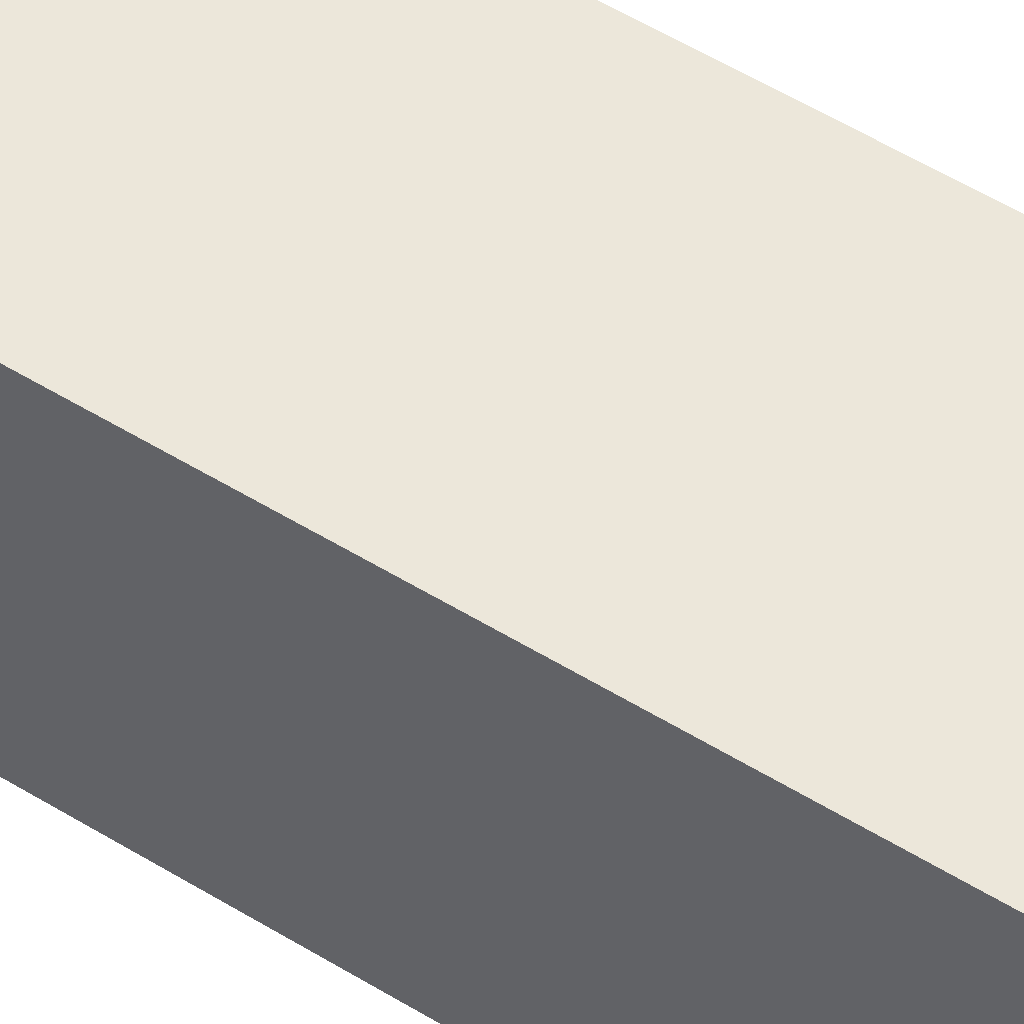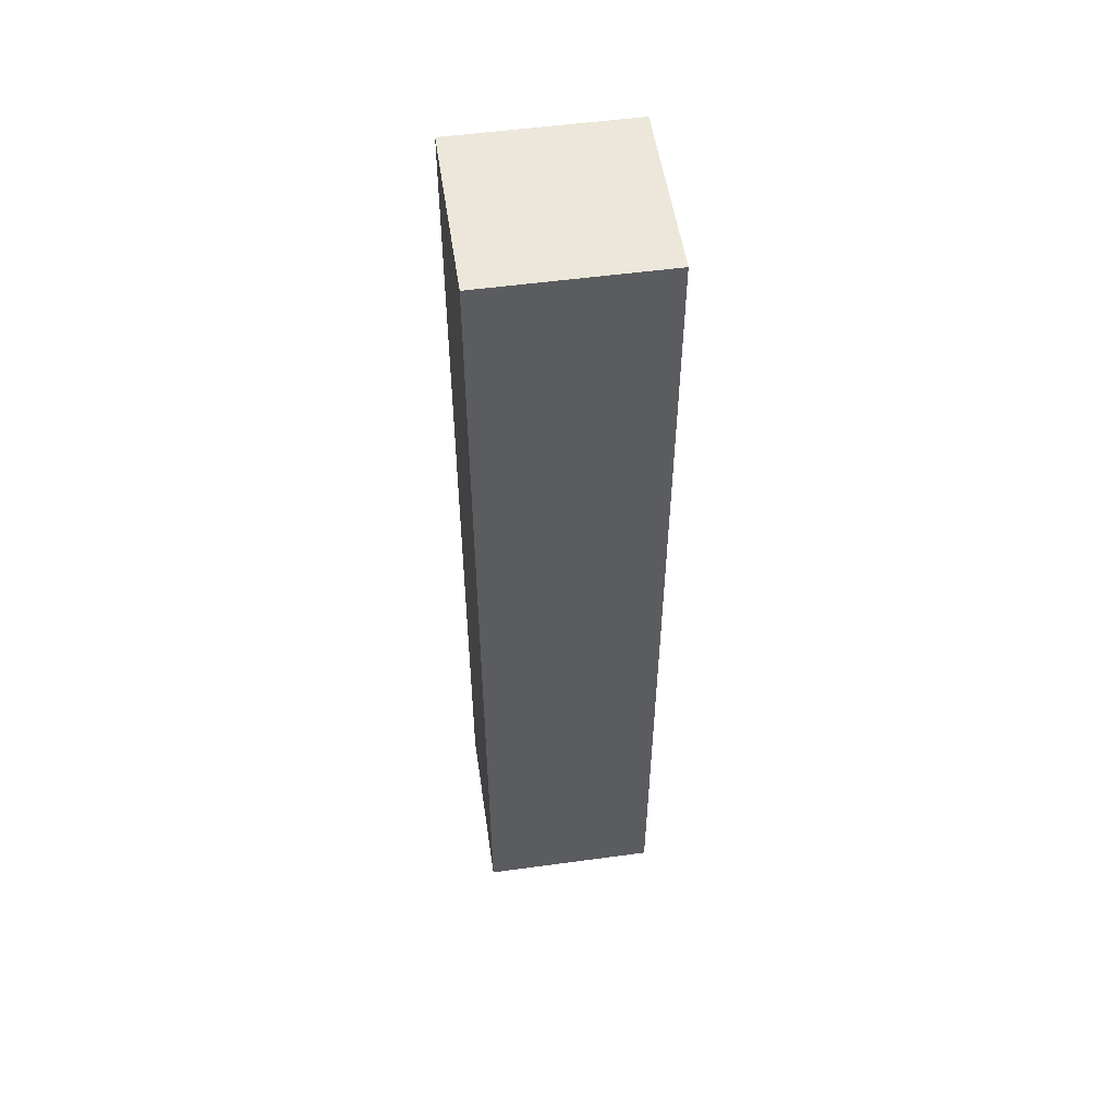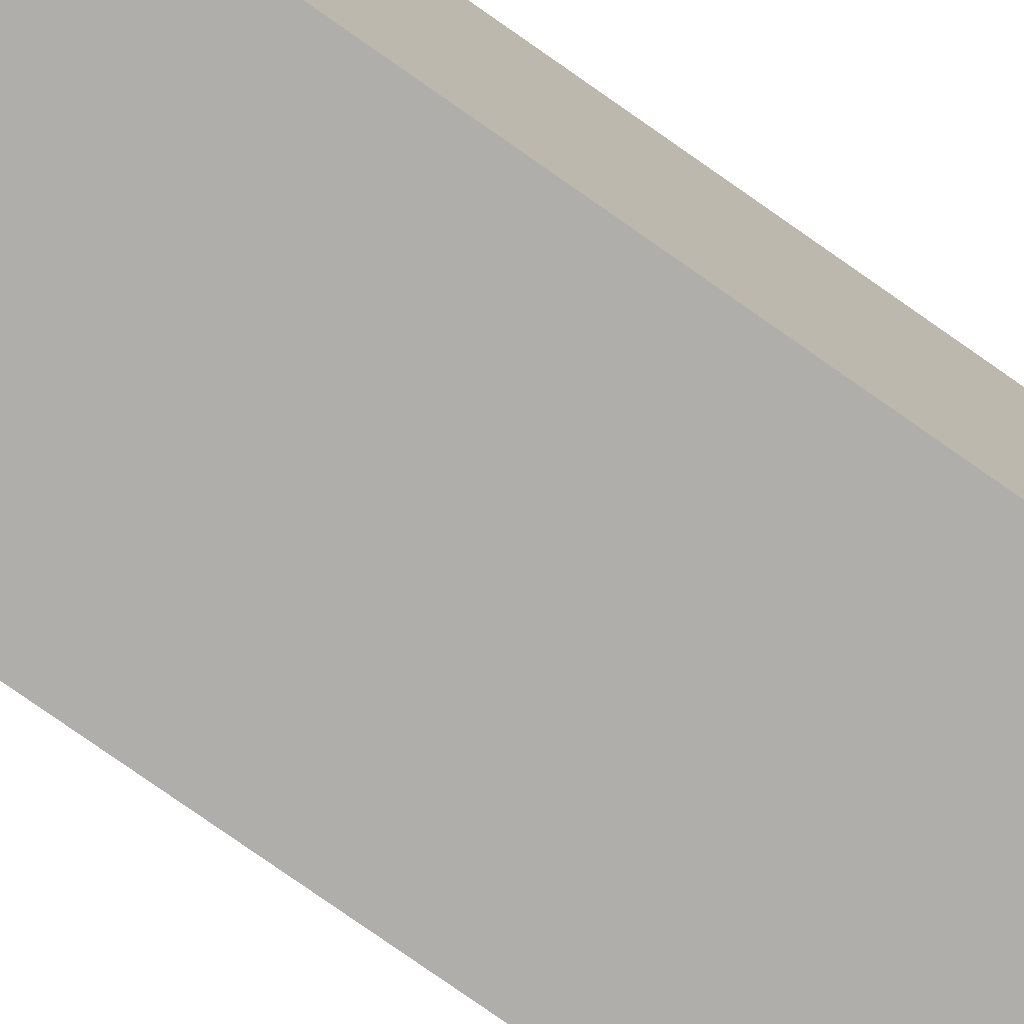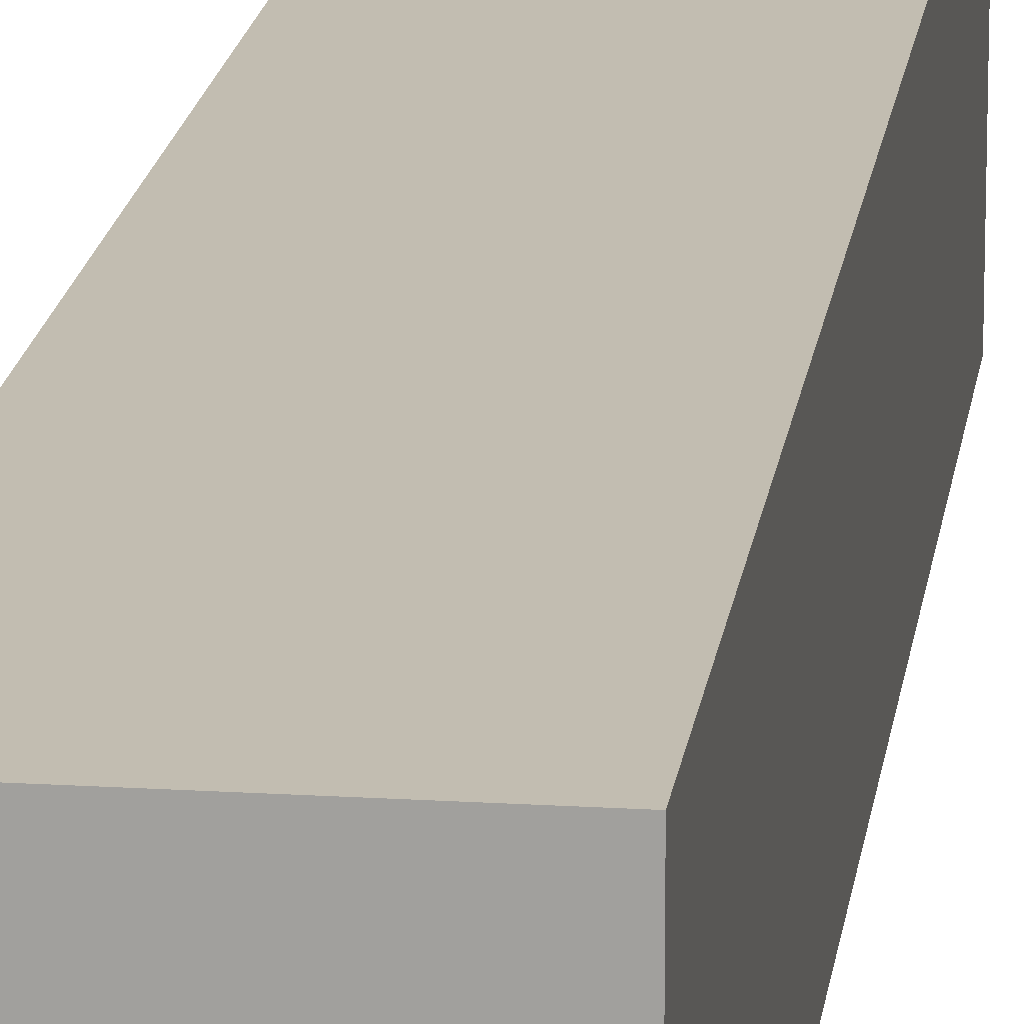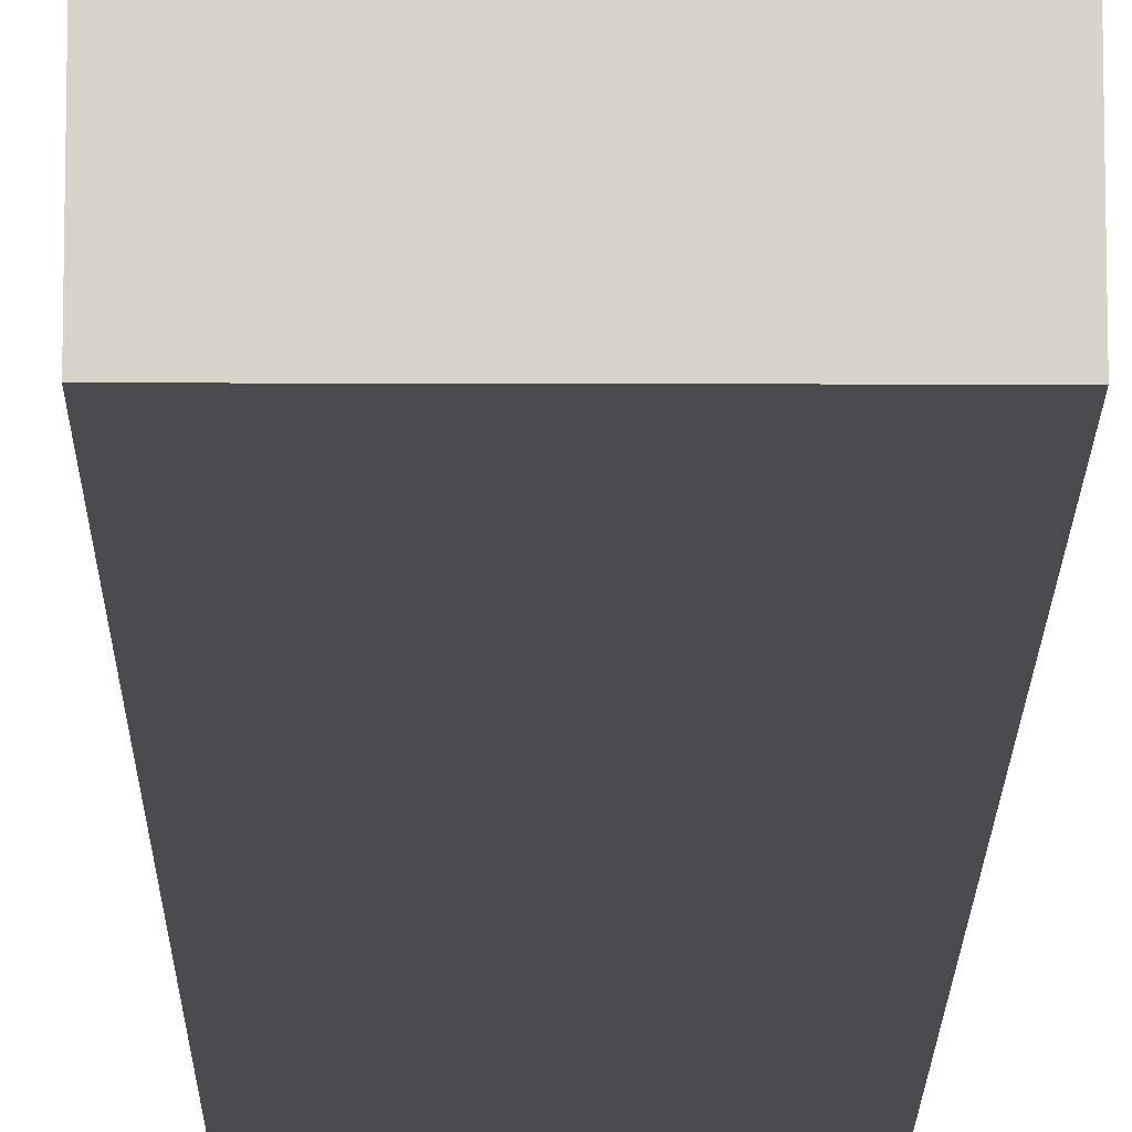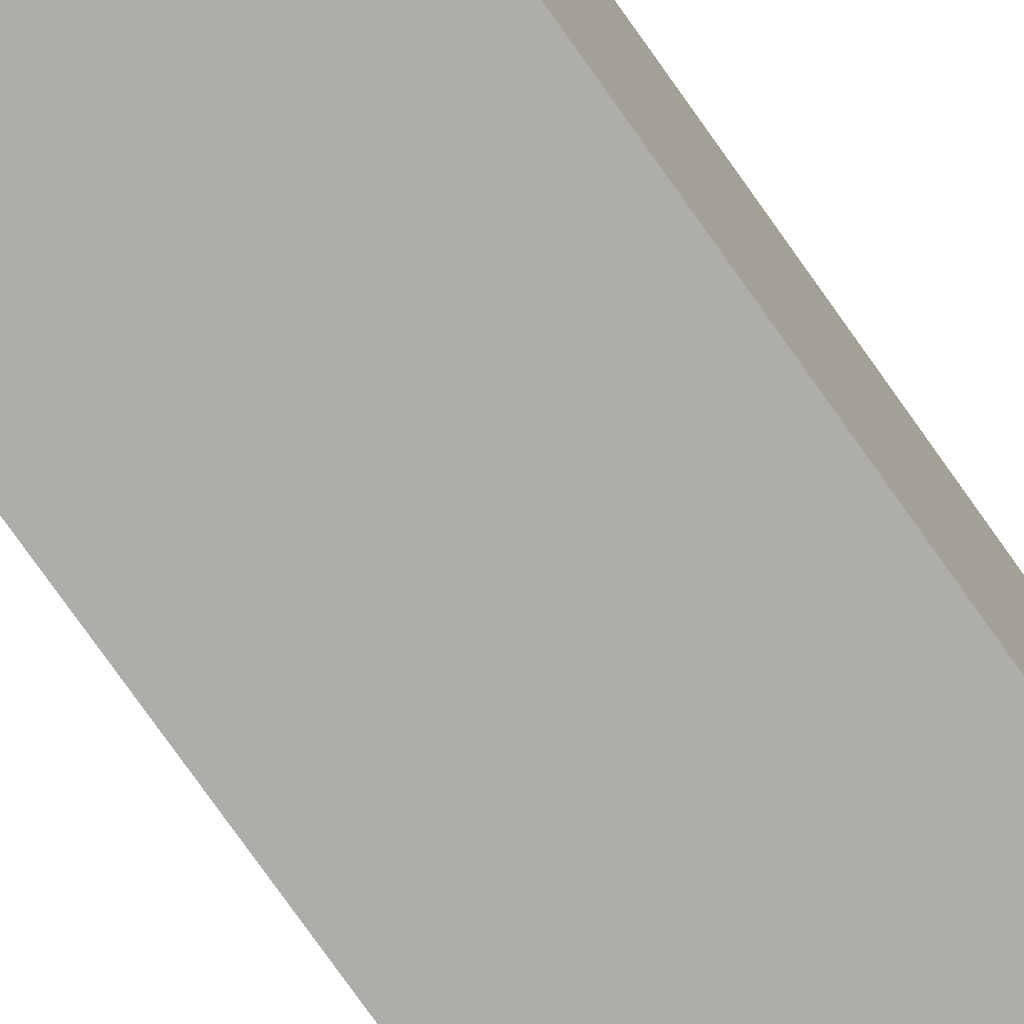
<metadata>
{"format":"obj","ext":"obj","renderer":"f3d","projection":"perspective","resolution":1024,"background":"white","views":[{"elev":51.9,"azim":-56.0,"up":"+Y"},{"elev":53.1,"azim":171.7,"up":"+Z"},{"elev":-77.6,"azim":54.9,"up":"+Y"},{"elev":17.0,"azim":7.2,"up":"+Y"},{"elev":-14.3,"azim":179.6,"up":"+Y"},{"elev":-77.2,"azim":-144.7,"up":"+Y"}]}
</metadata>
<code>
g boss128LArm2
v -0.04377 -0.04377 0
v 0.04377 -0.04377 0
v 0.04377 0.04377 0
v -0.04377 0.04377 0
v -0.04377 -0.04377 0.4669
v -0.04377 0.04377 0.4669
v 0.04377 0.04377 0.4669
v 0.04377 -0.04377 0.4669
v -0.04377 -0.04377 0
v -0.04377 -0.04377 0.4669
v 0.04377 -0.04377 0.4669
v 0.04377 -0.04377 0
v 0.04377 -0.04377 0
v 0.04377 -0.04377 0.4669
v 0.04377 0.04377 0.4669
v 0.04377 0.04377 0
v 0.04377 0.04377 0
v 0.04377 0.04377 0.4669
v -0.04377 0.04377 0.4669
v -0.04377 0.04377 0
v -0.04377 0.04377 0
v -0.04377 0.04377 0.4669
v -0.04377 -0.04377 0.4669
v -0.04377 -0.04377 0
g boss128LArm2_0
f 3 2 1
f 4 3 1
f 7 6 5
f 8 7 5
f 11 10 9
f 12 11 9
f 15 14 13
f 16 15 13
f 19 18 17
f 20 19 17
f 23 22 21
f 24 23 21

</code>
